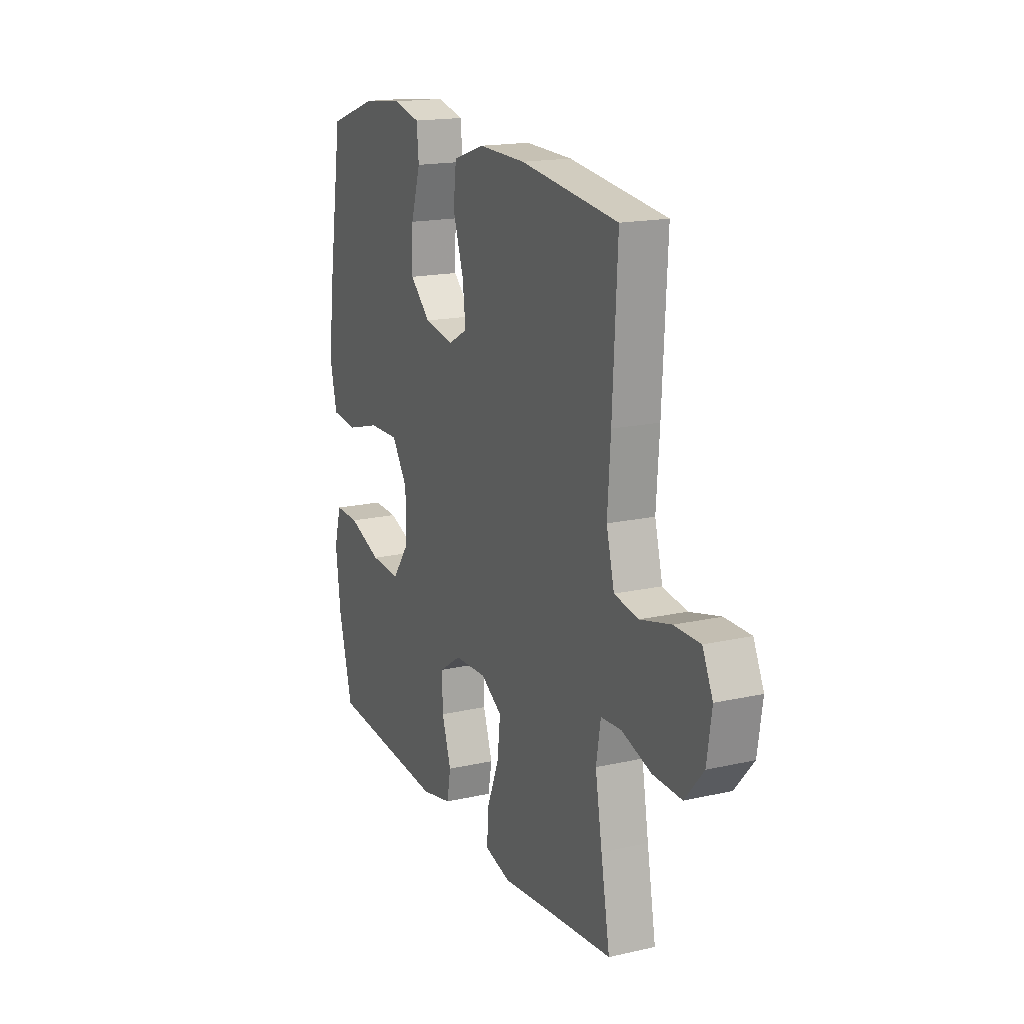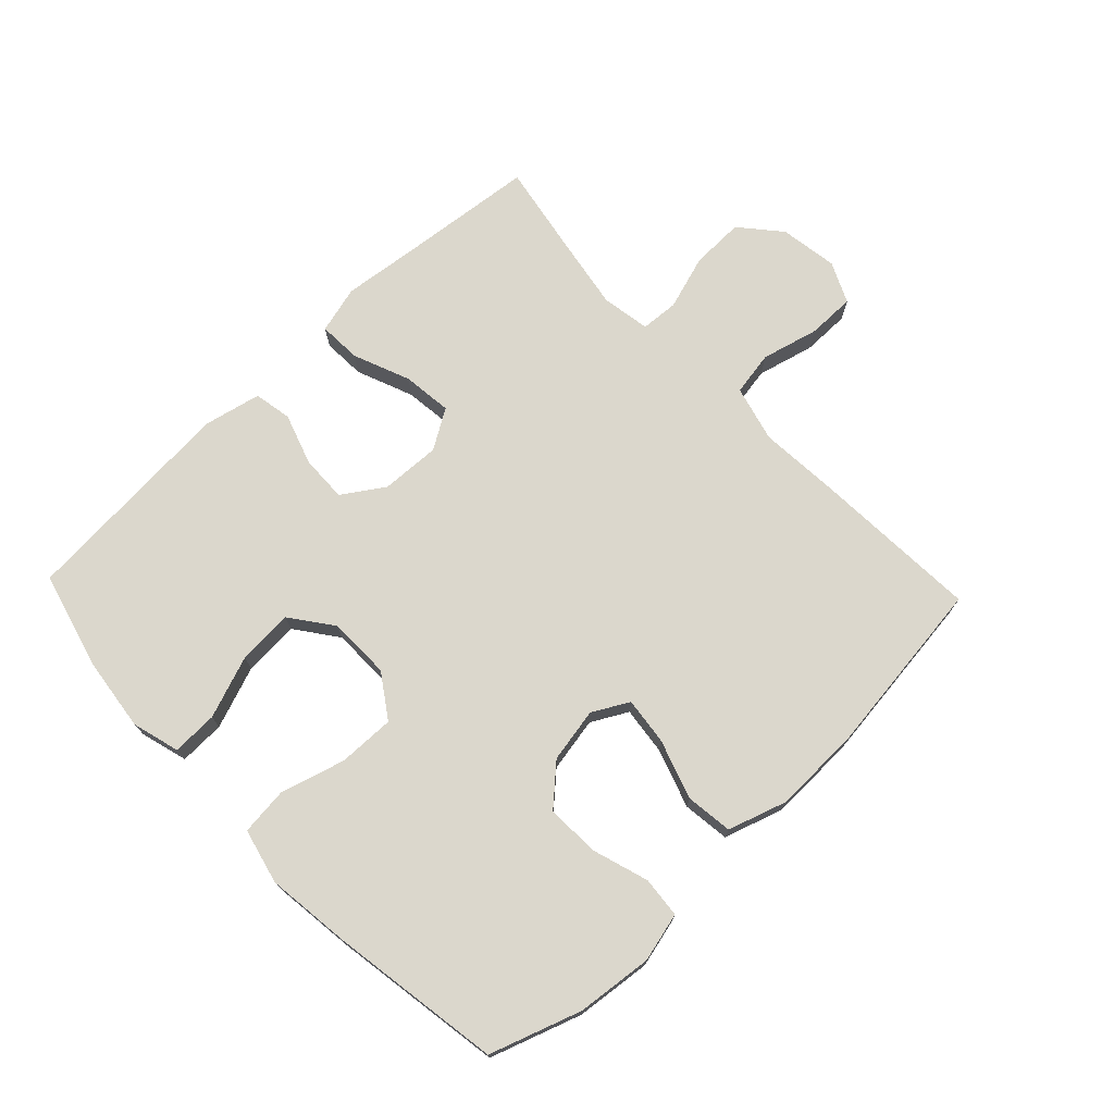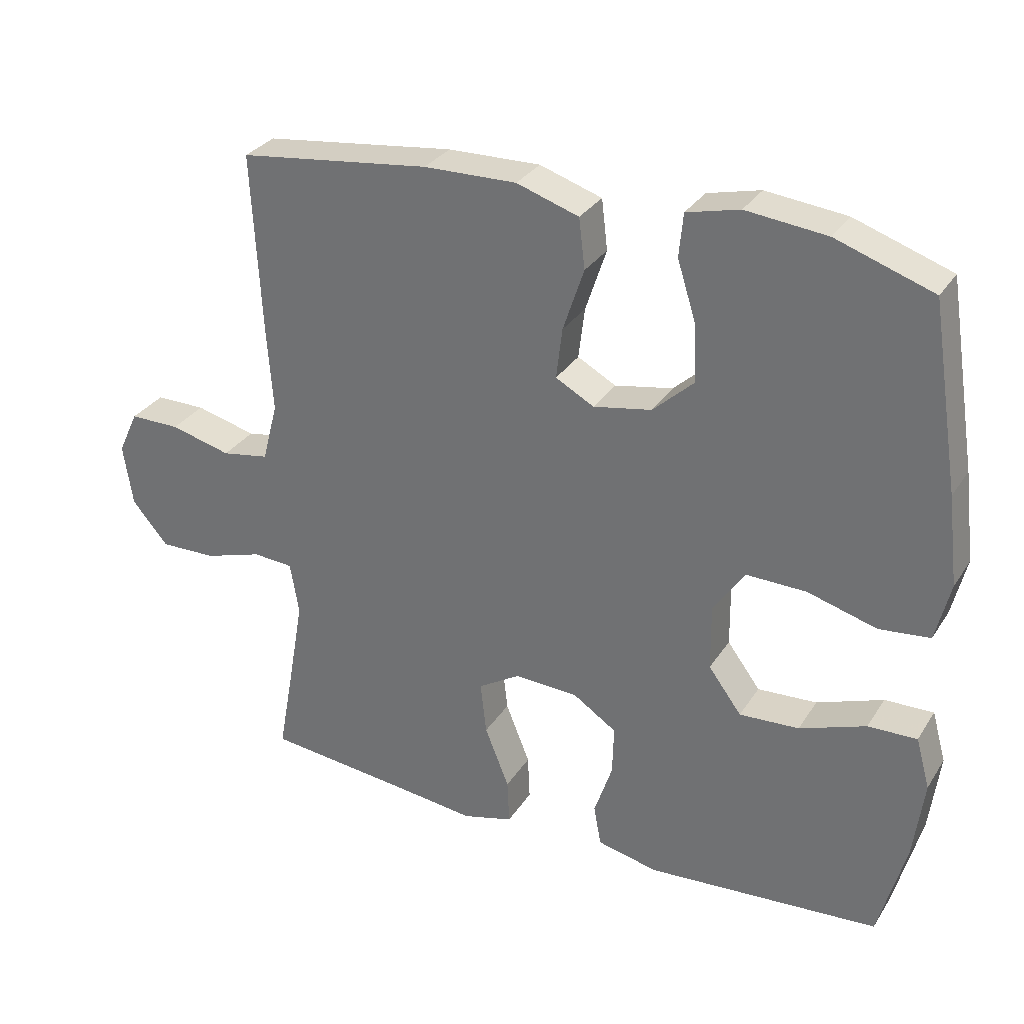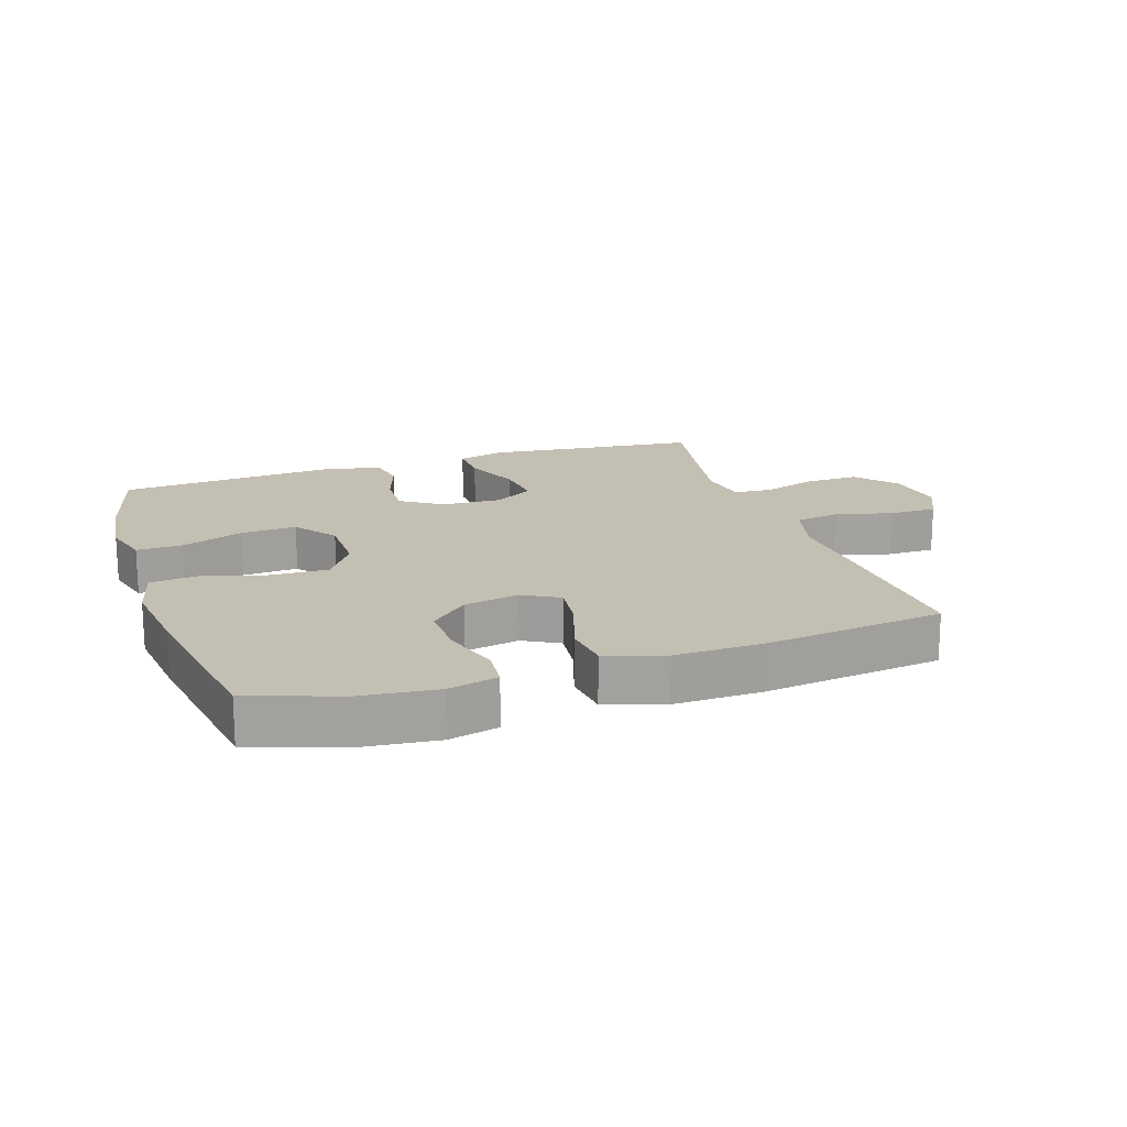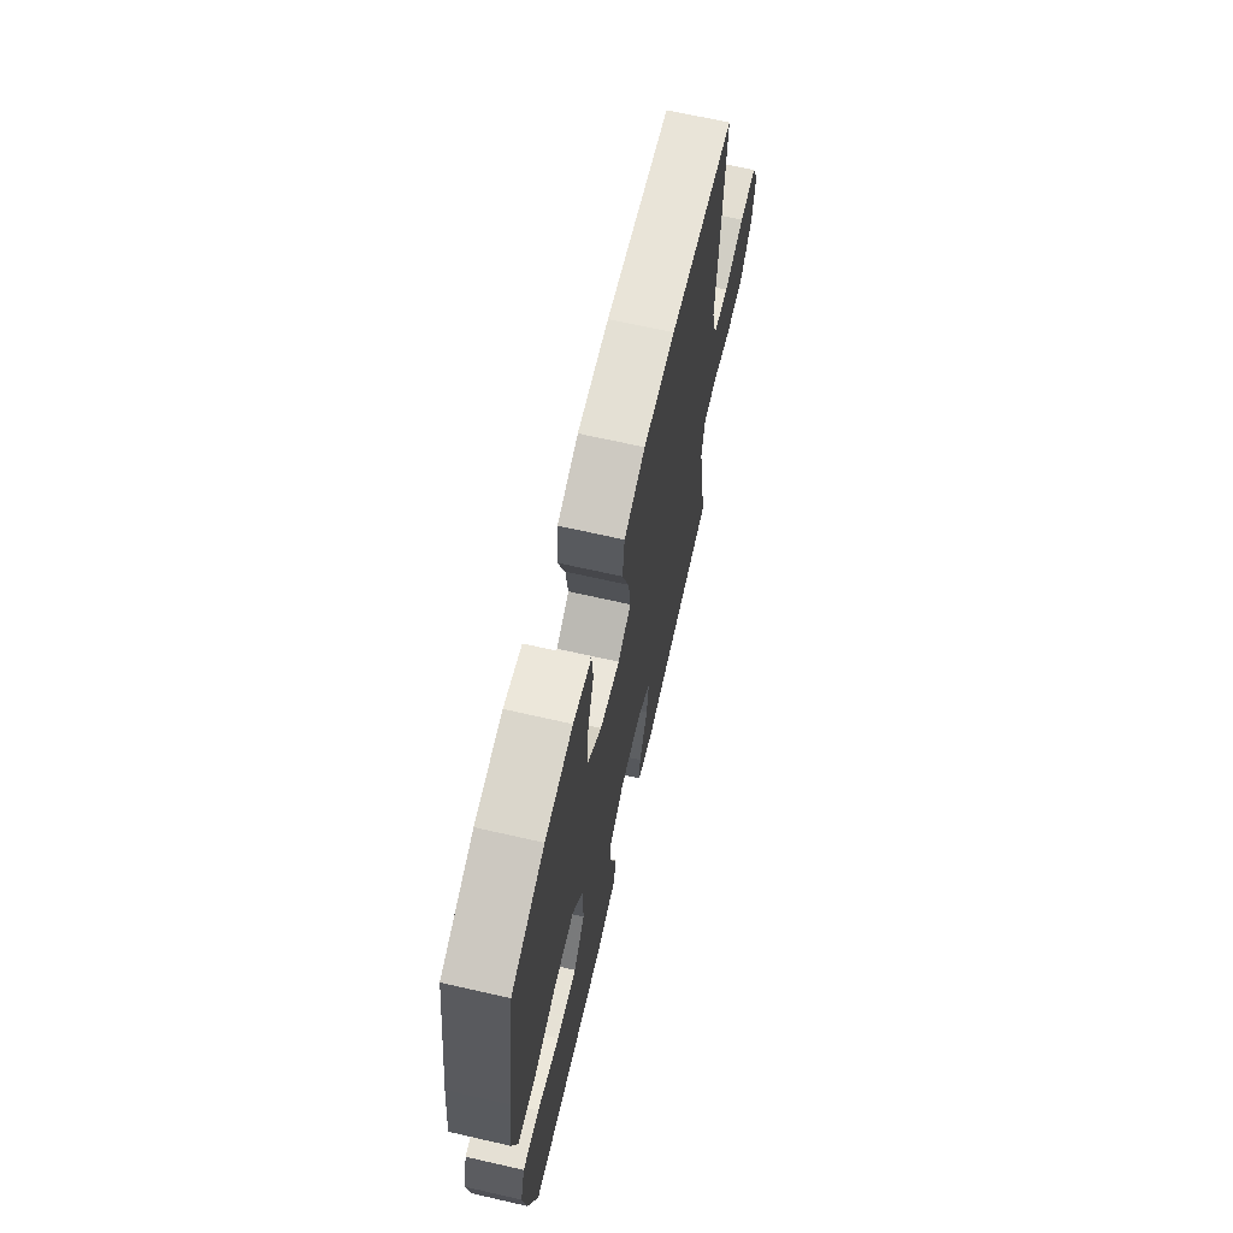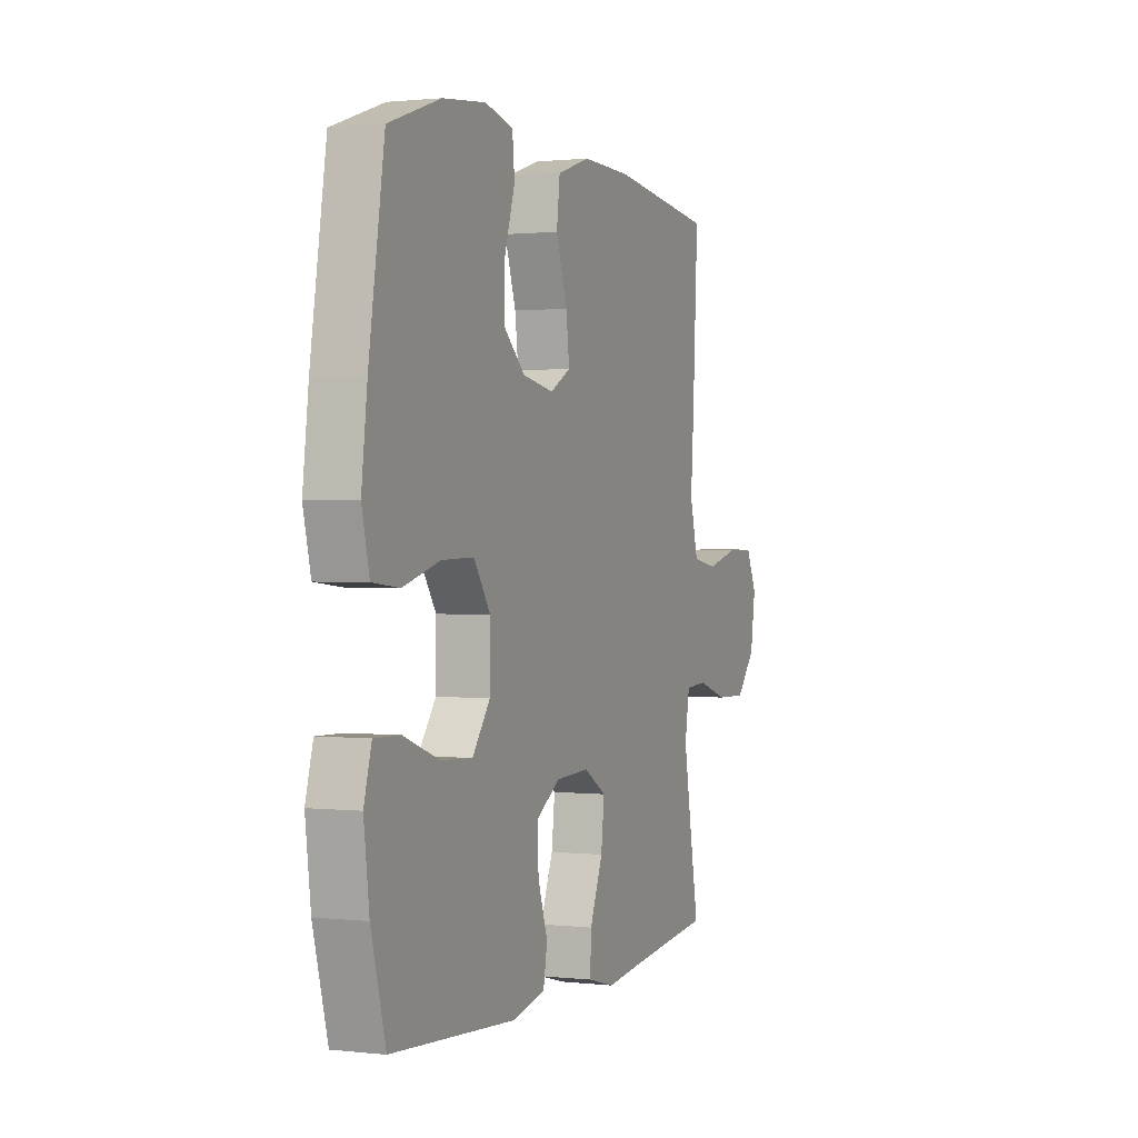
<metadata>
{"format":"obj","ext":"obj","renderer":"f3d","projection":"perspective","resolution":1024,"background":"white","views":[{"elev":17.3,"azim":65.8,"up":"+Z"},{"elev":73.1,"azim":-43.6,"up":"+Y"},{"elev":30.6,"azim":-152.9,"up":"+Z"},{"elev":17.9,"azim":-18.4,"up":"+Y"},{"elev":67.5,"azim":-77.1,"up":"+Z"},{"elev":1.1,"azim":-67.7,"up":"+Z"}]}
</metadata>
<code>
v 0.5 0.07 0.5
v 0.486 0.07 0.236
v 0.477 0.07 0.108
v 0.5 0.07 0.02
v 0.57 0.07 0.008
v 0.66 0.07 0.031
v 0.735 0.07 0.031
v 0.765 0.07 -0.033
v 0.751 0.07 -0.125
v 0.697 0.07 -0.188
v 0.613 0.07 -0.186
v 0.527 0.07 -0.159
v 0.467 0.07 -0.163
v 0.454 0.07 -0.24
v 0.474 0.07 -0.356
v 0.5 0.07 -0.5
v 0.285 0.07 -0.523
v 0.165 0.07 -0.537
v 0.09 0.07 -0.517
v 0.093 0.07 -0.45
v 0.129 0.07 -0.36
v 0.138 0.07 -0.282
v 0.076 0.07 -0.244
v -0.018 0.07 -0.248
v -0.083 0.07 -0.291
v -0.081 0.07 -0.364
v -0.054 0.07 -0.445
v -0.065 0.07 -0.505
v -0.155 0.07 -0.525
v -0.5 0.07 -0.5
v -0.54 0.07 -0.35
v -0.555 0.07 -0.231
v -0.534 0.07 -0.156
v -0.462 0.07 -0.158
v -0.364 0.07 -0.194
v -0.276 0.07 -0.199
v -0.227 0.07 -0.133
v -0.226 0.07 -0.035
v -0.272 0.07 0.033
v -0.361 0.07 0.031
v -0.463 0.07 0.002
v -0.538 0.07 0.01
v -0.559 0.07 0.097
v -0.543 0.07 0.229
v -0.5 0.07 0.5
v -0.357 0.07 0.549
v -0.238 0.07 0.562
v -0.16 0.07 0.543
v -0.154 0.07 0.479
v -0.182 0.07 0.39
v -0.185 0.07 0.306
v -0.125 0.07 0.251
v -0.039 0.07 0.235
v 0.018 0.07 0.266
v 0.009 0.07 0.341
v -0.022 0.07 0.434
v -0.013 0.07 0.508
v 0.079 0.07 0.538
v 0.216 0.07 0.535
v 0.5 0 0.5
v 0.486 0 0.236
v 0.477 0 0.108
v 0.5 0 0.02
v 0.57 0 0.008
v 0.66 0 0.031
v 0.735 0 0.031
v 0.765 0 -0.033
v 0.751 0 -0.125
v 0.697 0 -0.188
v 0.613 0 -0.186
v 0.527 0 -0.159
v 0.467 0 -0.163
v 0.454 0 -0.24
v 0.474 0 -0.356
v 0.5 0 -0.5
v 0.285 0 -0.523
v 0.165 0 -0.537
v 0.09 0 -0.517
v 0.093 0 -0.45
v 0.129 0 -0.36
v 0.138 0 -0.282
v 0.076 0 -0.244
v -0.018 0 -0.248
v -0.083 0 -0.291
v -0.081 0 -0.364
v -0.054 0 -0.445
v -0.065 0 -0.505
v -0.155 0 -0.525
v -0.5 0 -0.5
v -0.54 0 -0.35
v -0.555 0 -0.231
v -0.534 0 -0.156
v -0.462 0 -0.158
v -0.364 0 -0.194
v -0.276 0 -0.199
v -0.227 0 -0.133
v -0.226 0 -0.035
v -0.272 0 0.033
v -0.361 0 0.031
v -0.463 0 0.002
v -0.538 0 0.01
v -0.559 0 0.097
v -0.543 0 0.229
v -0.5 0 0.5
v -0.357 0 0.549
v -0.238 0 0.562
v -0.16 0 0.543
v -0.154 0 0.479
v -0.182 0 0.39
v -0.185 0 0.306
v -0.125 0 0.251
v -0.039 0 0.235
v 0.018 0 0.266
v 0.009 0 0.341
v -0.022 0 0.434
v -0.013 0 0.508
v 0.079 0 0.538
v 0.216 0 0.535
f 55 56 57 58
f 54 55 58 59
f 47 48 49 50
f 47 50 51
f 46 47 51
f 45 46 51
f 44 45 51 52
f 40 41 42 43
f 39 40 43 44
f 32 33 34 35
f 32 35 36
f 31 32 36
f 30 31 36
f 29 30 36
f 26 27 28 29
f 25 26 29 36
f 24 25 36 37
f 18 19 20 21
f 17 18 21 22
f 15 16 17 22
f 14 15 22 23
f 9 10 11 12
f 9 12 13
f 8 9 13
f 5 6 7 8
f 4 5 8 13
f 3 4 13
f 59 1 2 3
f 54 59 3 13
f 39 44 52 53
f 38 39 53 54
f 23 24 37 38
f 23 38 54
f 13 14 23 54
f 117 116 115 114
f 118 117 114 113
f 109 108 107 106
f 110 109 106
f 110 106 105
f 110 105 104
f 111 110 104 103
f 102 101 100 99
f 103 102 99 98
f 94 93 92 91
f 95 94 91
f 95 91 90
f 95 90 89
f 95 89 88
f 88 87 86 85
f 95 88 85 84
f 96 95 84 83
f 80 79 78 77
f 81 80 77 76
f 81 76 75 74
f 82 81 74 73
f 71 70 69 68
f 72 71 68
f 72 68 67
f 67 66 65 64
f 72 67 64 63
f 72 63 62
f 62 61 60 118
f 72 62 118 113
f 112 111 103 98
f 113 112 98 97
f 97 96 83 82
f 113 97 82
f 113 82 73 72
f 1 60 61 2
f 2 61 62 3
f 3 62 63 4
f 4 63 64 5
f 5 64 65 6
f 6 65 66 7
f 7 66 67 8
f 8 67 68 9
f 9 68 69 10
f 10 69 70 11
f 11 70 71 12
f 12 71 72 13
f 13 72 73 14
f 14 73 74 15
f 15 74 75 16
f 16 75 76 17
f 17 76 77 18
f 18 77 78 19
f 19 78 79 20
f 20 79 80 21
f 21 80 81 22
f 22 81 82 23
f 23 82 83 24
f 24 83 84 25
f 25 84 85 26
f 26 85 86 27
f 27 86 87 28
f 28 87 88 29
f 29 88 89 30
f 30 89 90 31
f 31 90 91 32
f 32 91 92 33
f 33 92 93 34
f 34 93 94 35
f 35 94 95 36
f 36 95 96 37
f 37 96 97 38
f 38 97 98 39
f 39 98 99 40
f 40 99 100 41
f 41 100 101 42
f 42 101 102 43
f 43 102 103 44
f 44 103 104 45
f 45 104 105 46
f 46 105 106 47
f 47 106 107 48
f 48 107 108 49
f 49 108 109 50
f 50 109 110 51
f 51 110 111 52
f 52 111 112 53
f 53 112 113 54
f 54 113 114 55
f 55 114 115 56
f 56 115 116 57
f 57 116 117 58
f 58 117 118 59
f 59 118 60 1

</code>
